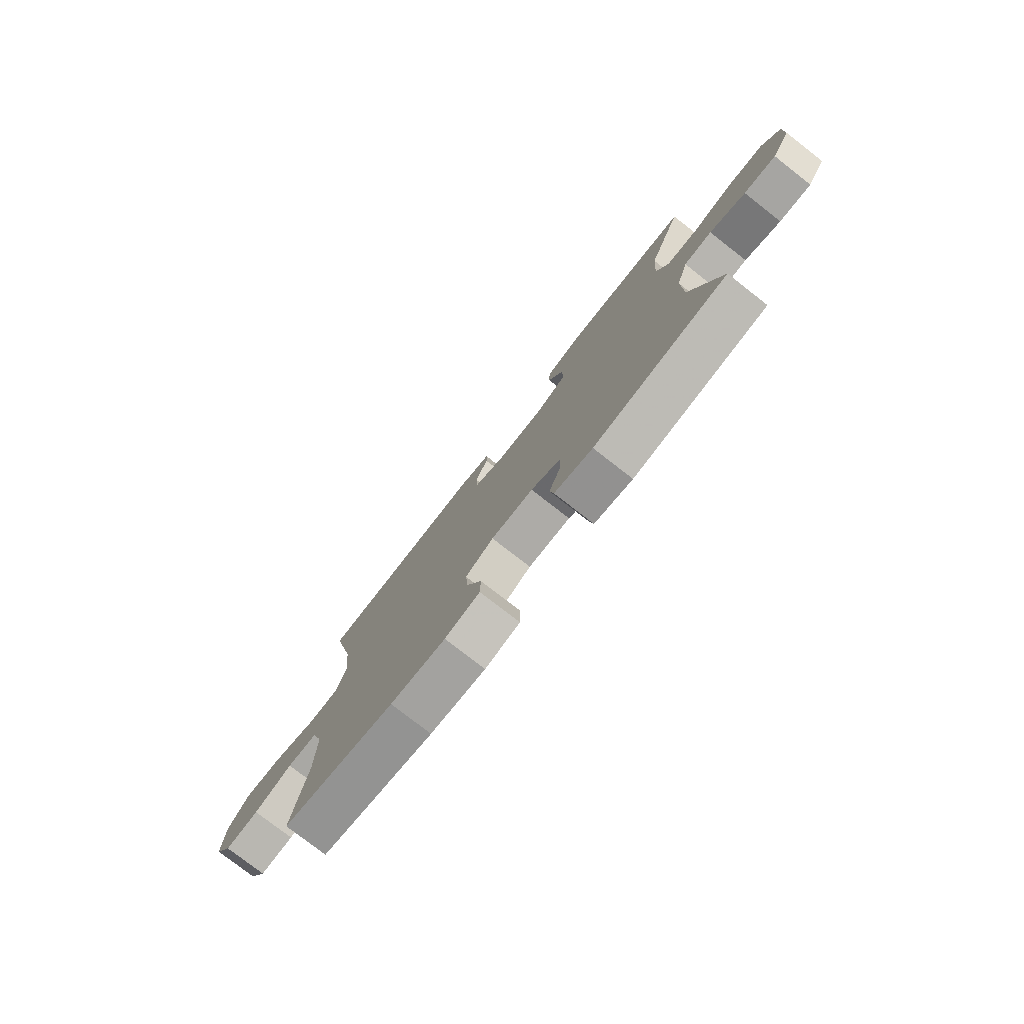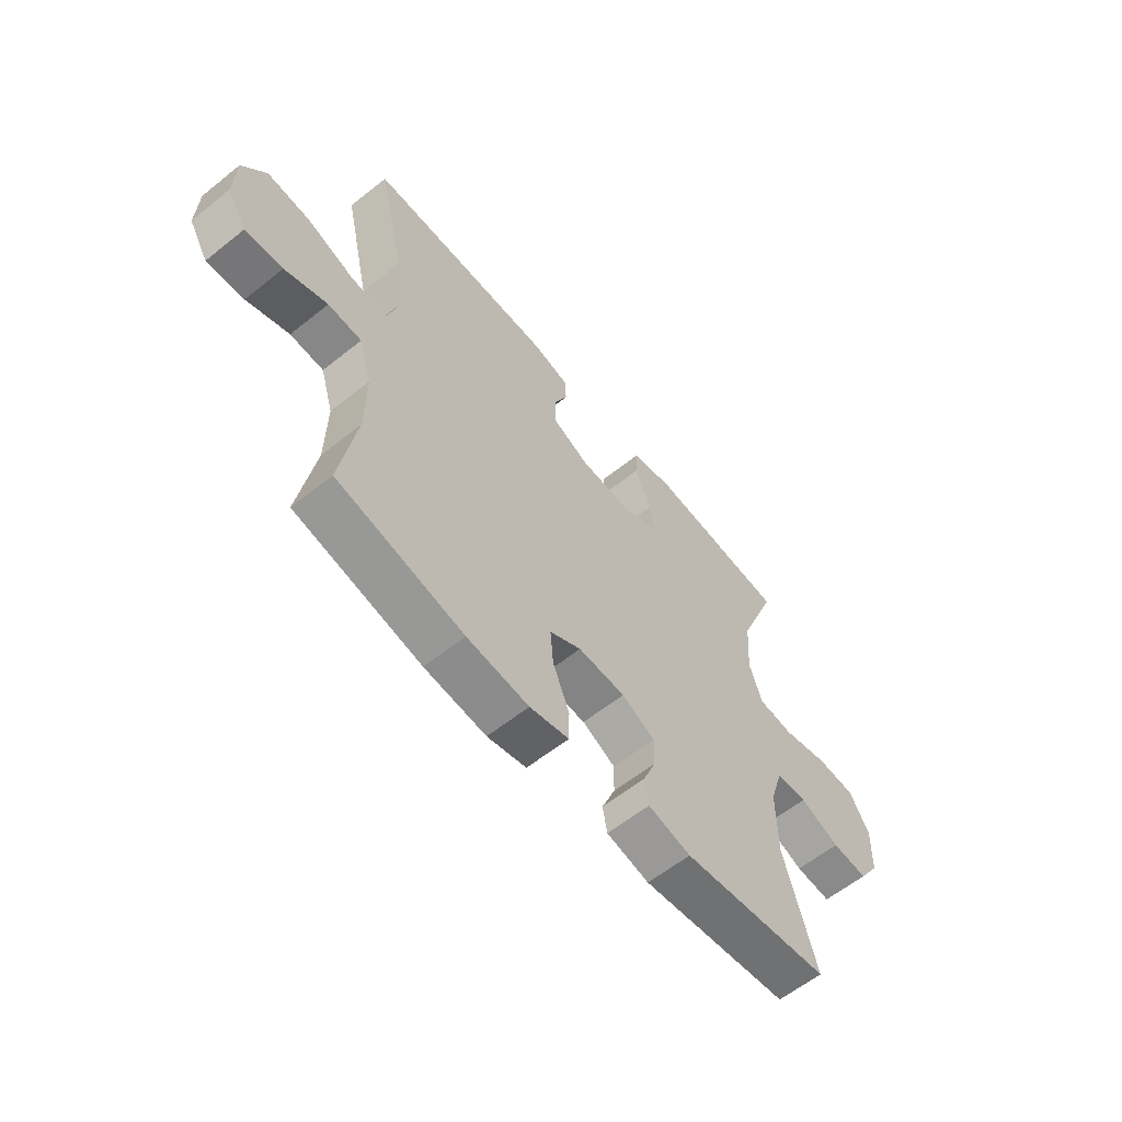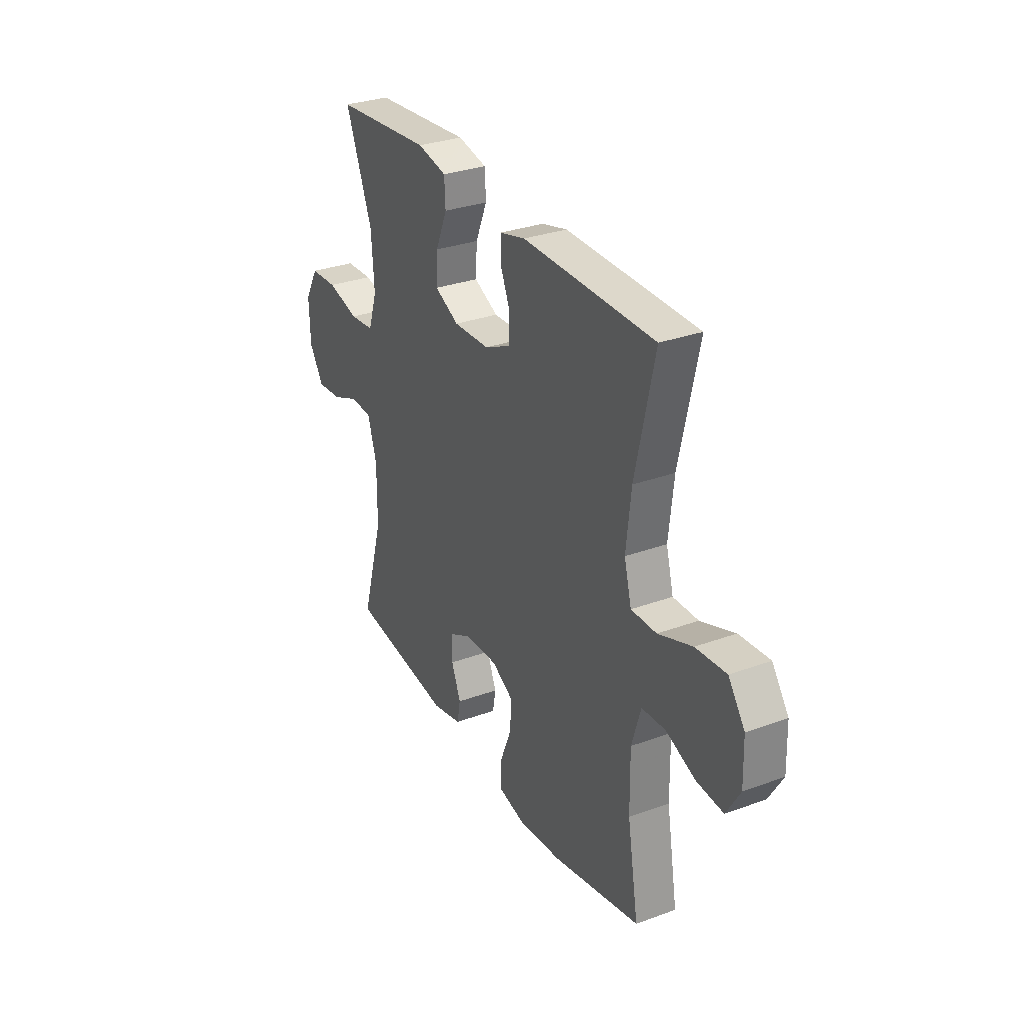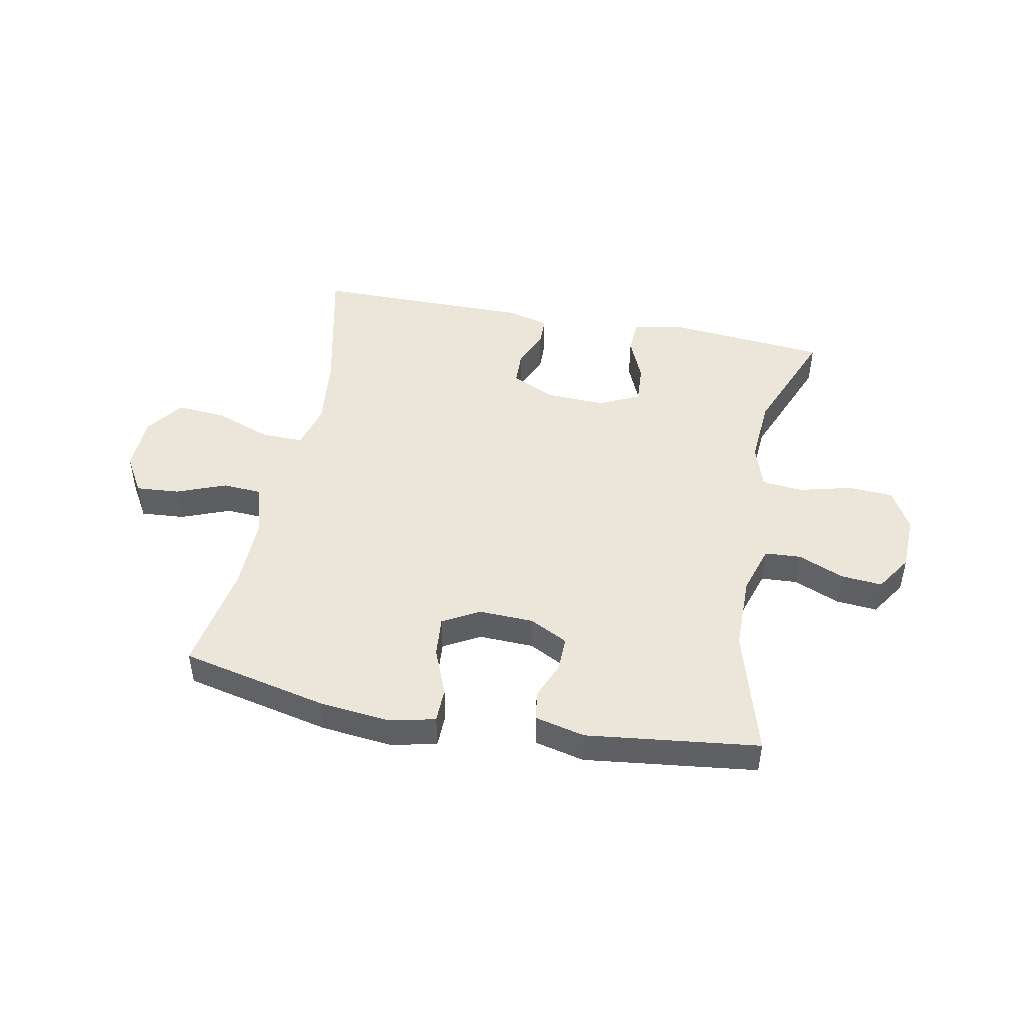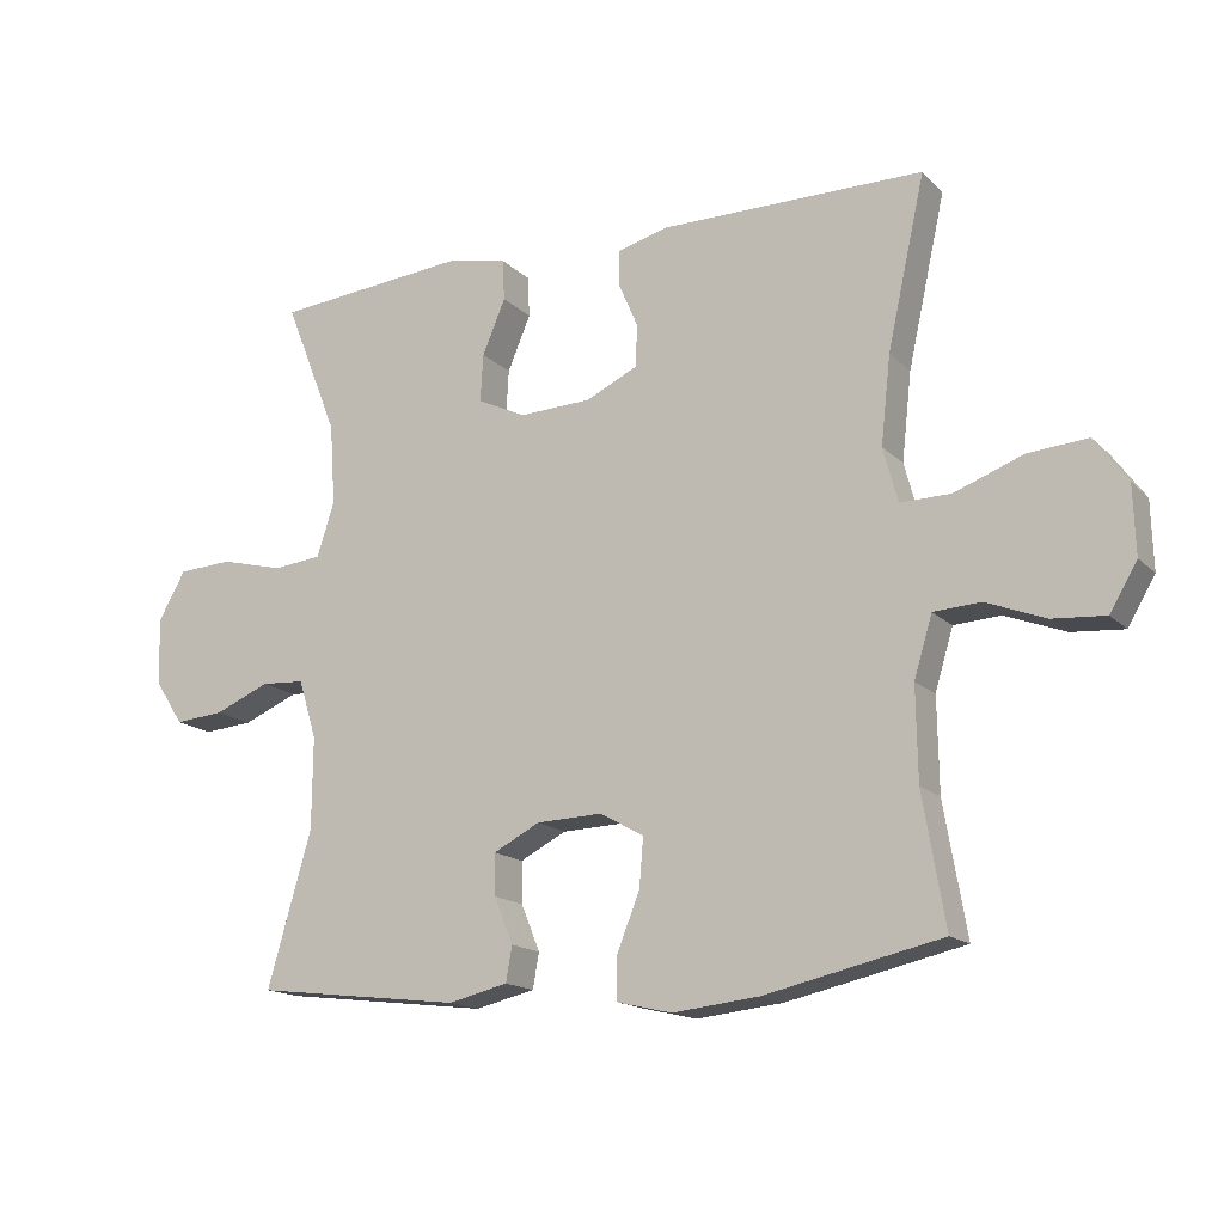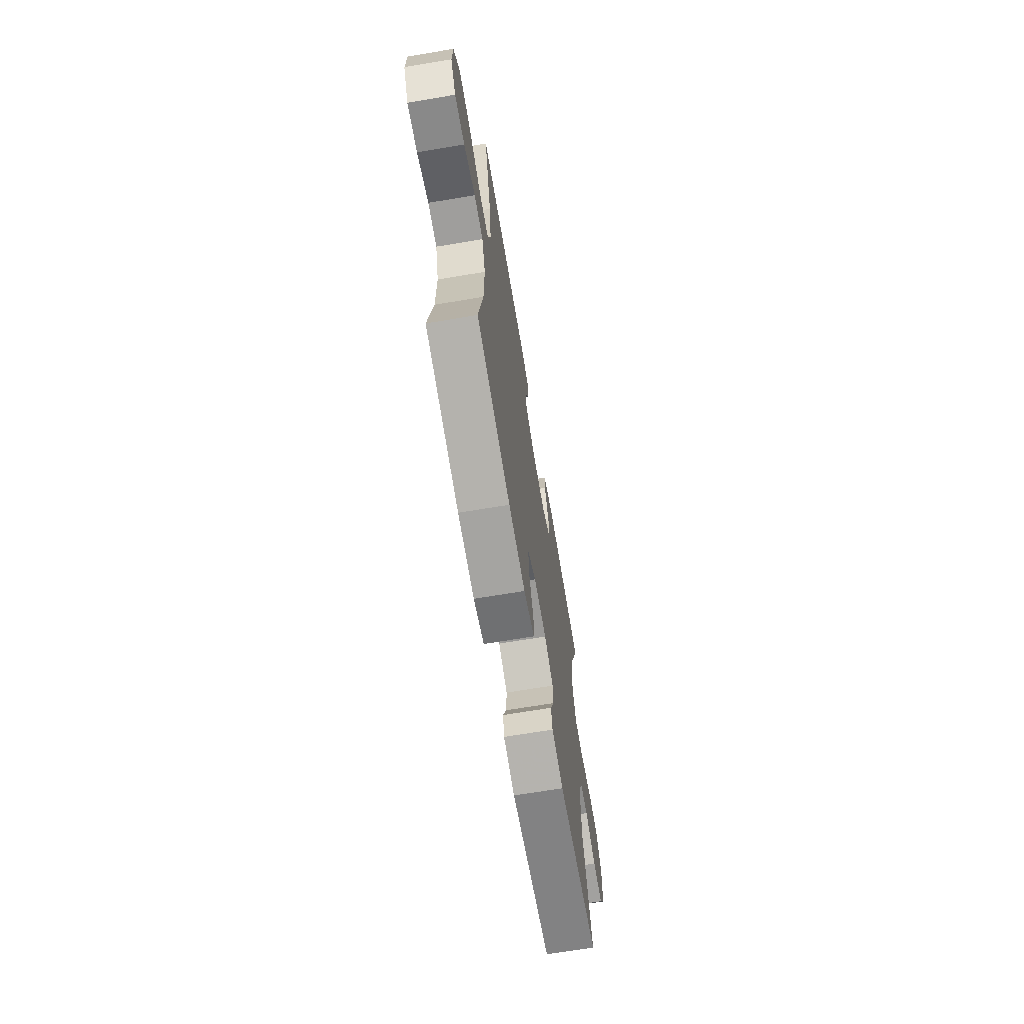
<metadata>
{"format":"obj","ext":"obj","renderer":"f3d","projection":"perspective","resolution":1024,"background":"white","views":[{"elev":-78.0,"azim":-127.9,"up":"+Z"},{"elev":-60.2,"azim":129.3,"up":"+Z"},{"elev":30.8,"azim":62.3,"up":"+Z"},{"elev":46.8,"azim":-168.9,"up":"+Y"},{"elev":-15.8,"azim":28.7,"up":"+Z"},{"elev":-67.6,"azim":99.6,"up":"+Z"}]}
</metadata>
<code>
v 0.5 0.07 0.5
v 0.446 0.07 0.257
v 0.432 0.07 0.132
v 0.453 0.07 0.054
v 0.525 0.07 0.055
v 0.622 0.07 0.091
v 0.708 0.07 0.098
v 0.755 0.07 0.033
v 0.758 0.07 -0.064
v 0.719 0.07 -0.13
v 0.644 0.07 -0.124
v 0.559 0.07 -0.091
v 0.492 0.07 -0.095
v 0.466 0.07 -0.181
v 0.468 0.07 -0.313
v 0.5 0.07 -0.5
v 0.248 0.07 -0.556
v 0.125 0.07 -0.569
v 0.047 0.07 -0.551
v 0.046 0.07 -0.491
v 0.079 0.07 -0.409
v 0.085 0.07 -0.339
v 0.022 0.07 -0.304
v -0.072 0.07 -0.307
v -0.138 0.07 -0.341
v -0.137 0.07 -0.4
v -0.11 0.07 -0.466
v -0.119 0.07 -0.516
v -0.204 0.07 -0.536
v -0.5 0.07 -0.5
v -0.437 0.07 -0.282
v -0.436 0.07 -0.151
v -0.462 0.07 -0.067
v -0.524 0.07 -0.063
v -0.603 0.07 -0.096
v -0.674 0.07 -0.102
v -0.715 0.07 -0.039
v -0.718 0.07 0.057
v -0.679 0.07 0.126
v -0.601 0.07 0.13
v -0.51 0.07 0.107
v -0.44 0.07 0.114
v -0.415 0.07 0.191
v -0.423 0.07 0.307
v -0.5 0.07 0.5
v -0.221 0.07 0.525
v -0.137 0.07 0.507
v -0.134 0.07 0.448
v -0.167 0.07 0.37
v -0.171 0.07 0.302
v -0.101 0.07 0.269
v 0.002 0.07 0.273
v 0.076 0.07 0.308
v 0.078 0.07 0.368
v 0.05 0.07 0.433
v 0.051 0.07 0.483
v 0.124 0.07 0.502
v 0.5 0 0.5
v 0.446 0 0.257
v 0.432 0 0.132
v 0.453 0 0.054
v 0.525 0 0.055
v 0.622 0 0.091
v 0.708 0 0.098
v 0.755 0 0.033
v 0.758 0 -0.064
v 0.719 0 -0.13
v 0.644 0 -0.124
v 0.559 0 -0.091
v 0.492 0 -0.095
v 0.466 0 -0.181
v 0.468 0 -0.313
v 0.5 0 -0.5
v 0.248 0 -0.556
v 0.125 0 -0.569
v 0.047 0 -0.551
v 0.046 0 -0.491
v 0.079 0 -0.409
v 0.085 0 -0.339
v 0.022 0 -0.304
v -0.072 0 -0.307
v -0.138 0 -0.341
v -0.137 0 -0.4
v -0.11 0 -0.466
v -0.119 0 -0.516
v -0.204 0 -0.536
v -0.5 0 -0.5
v -0.437 0 -0.282
v -0.436 0 -0.151
v -0.462 0 -0.067
v -0.524 0 -0.063
v -0.603 0 -0.096
v -0.674 0 -0.102
v -0.715 0 -0.039
v -0.718 0 0.057
v -0.679 0 0.126
v -0.601 0 0.13
v -0.51 0 0.107
v -0.44 0 0.114
v -0.415 0 0.191
v -0.423 0 0.307
v -0.5 0 0.5
v -0.221 0 0.525
v -0.137 0 0.507
v -0.134 0 0.448
v -0.167 0 0.37
v -0.171 0 0.302
v -0.101 0 0.269
v 0.002 0 0.273
v 0.076 0 0.308
v 0.078 0 0.368
v 0.05 0 0.433
v 0.051 0 0.483
v 0.124 0 0.502
f 54 55 56 57
f 53 54 57 1
f 52 53 1 2
f 51 52 2 3
f 46 47 48 49
f 44 45 46 49
f 43 44 49 50
f 42 43 50 51
f 38 39 40 41
f 38 41 42
f 37 38 42
f 34 35 36 37
f 33 34 37 42
f 32 33 42 51
f 28 29 30 31
f 26 27 28 31
f 25 26 31 32
f 24 25 32 51
f 18 19 20 21
f 18 21 22
f 15 16 17 18
f 14 15 18 22
f 13 14 22 23
f 9 10 11 12
f 9 12 13
f 8 9 13
f 5 6 7 8
f 4 5 8 13
f 13 23 24 51
f 3 4 13 51
f 114 113 112 111
f 58 114 111 110
f 59 58 110 109
f 60 59 109 108
f 106 105 104 103
f 106 103 102 101
f 107 106 101 100
f 108 107 100 99
f 98 97 96 95
f 99 98 95
f 99 95 94
f 94 93 92 91
f 99 94 91 90
f 108 99 90 89
f 88 87 86 85
f 88 85 84 83
f 89 88 83 82
f 108 89 82 81
f 78 77 76 75
f 79 78 75
f 75 74 73 72
f 79 75 72 71
f 80 79 71 70
f 69 68 67 66
f 70 69 66
f 70 66 65
f 65 64 63 62
f 70 65 62 61
f 108 81 80 70
f 108 70 61 60
f 1 58 59 2
f 2 59 60 3
f 3 60 61 4
f 4 61 62 5
f 5 62 63 6
f 6 63 64 7
f 7 64 65 8
f 8 65 66 9
f 9 66 67 10
f 10 67 68 11
f 11 68 69 12
f 12 69 70 13
f 13 70 71 14
f 14 71 72 15
f 15 72 73 16
f 16 73 74 17
f 17 74 75 18
f 18 75 76 19
f 19 76 77 20
f 20 77 78 21
f 21 78 79 22
f 22 79 80 23
f 23 80 81 24
f 24 81 82 25
f 25 82 83 26
f 26 83 84 27
f 27 84 85 28
f 28 85 86 29
f 29 86 87 30
f 30 87 88 31
f 31 88 89 32
f 32 89 90 33
f 33 90 91 34
f 34 91 92 35
f 35 92 93 36
f 36 93 94 37
f 37 94 95 38
f 38 95 96 39
f 39 96 97 40
f 40 97 98 41
f 41 98 99 42
f 42 99 100 43
f 43 100 101 44
f 44 101 102 45
f 45 102 103 46
f 46 103 104 47
f 47 104 105 48
f 48 105 106 49
f 49 106 107 50
f 50 107 108 51
f 51 108 109 52
f 52 109 110 53
f 53 110 111 54
f 54 111 112 55
f 55 112 113 56
f 56 113 114 57
f 57 114 58 1

</code>
